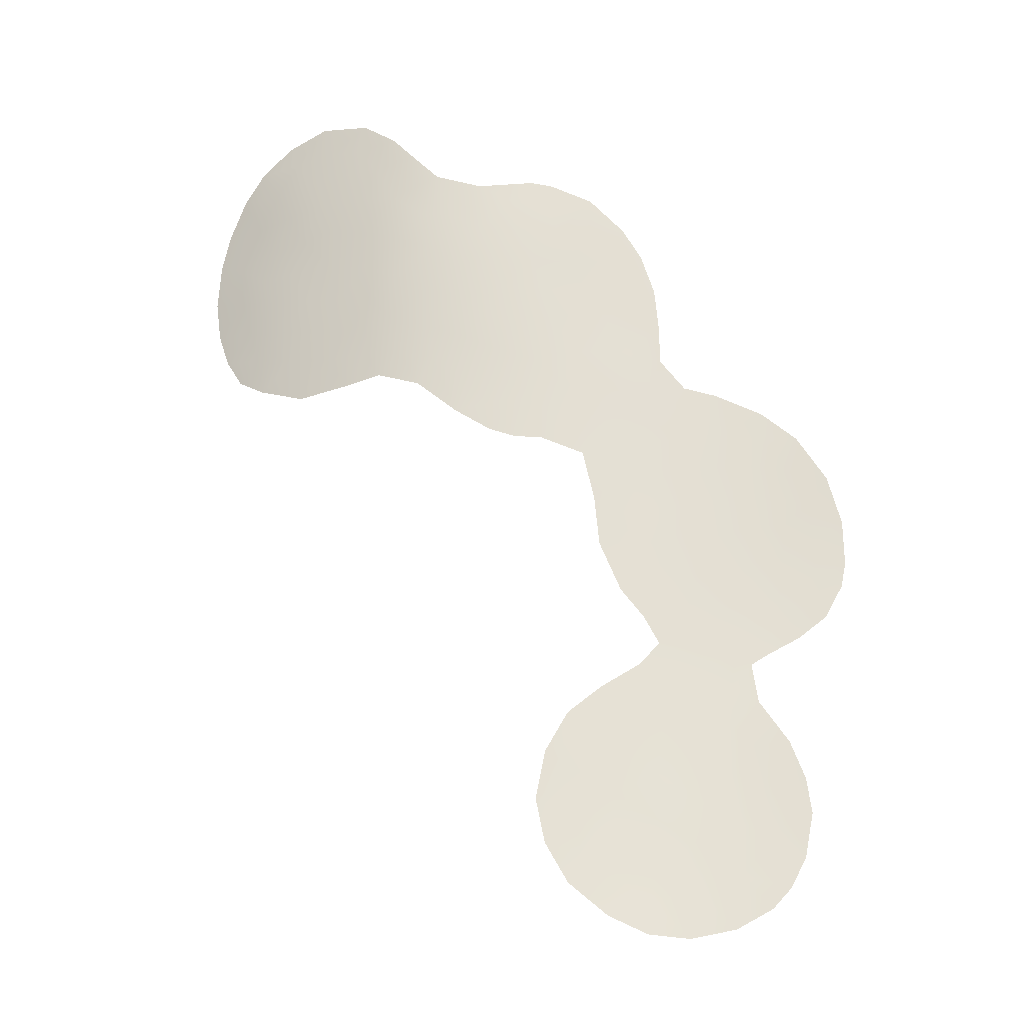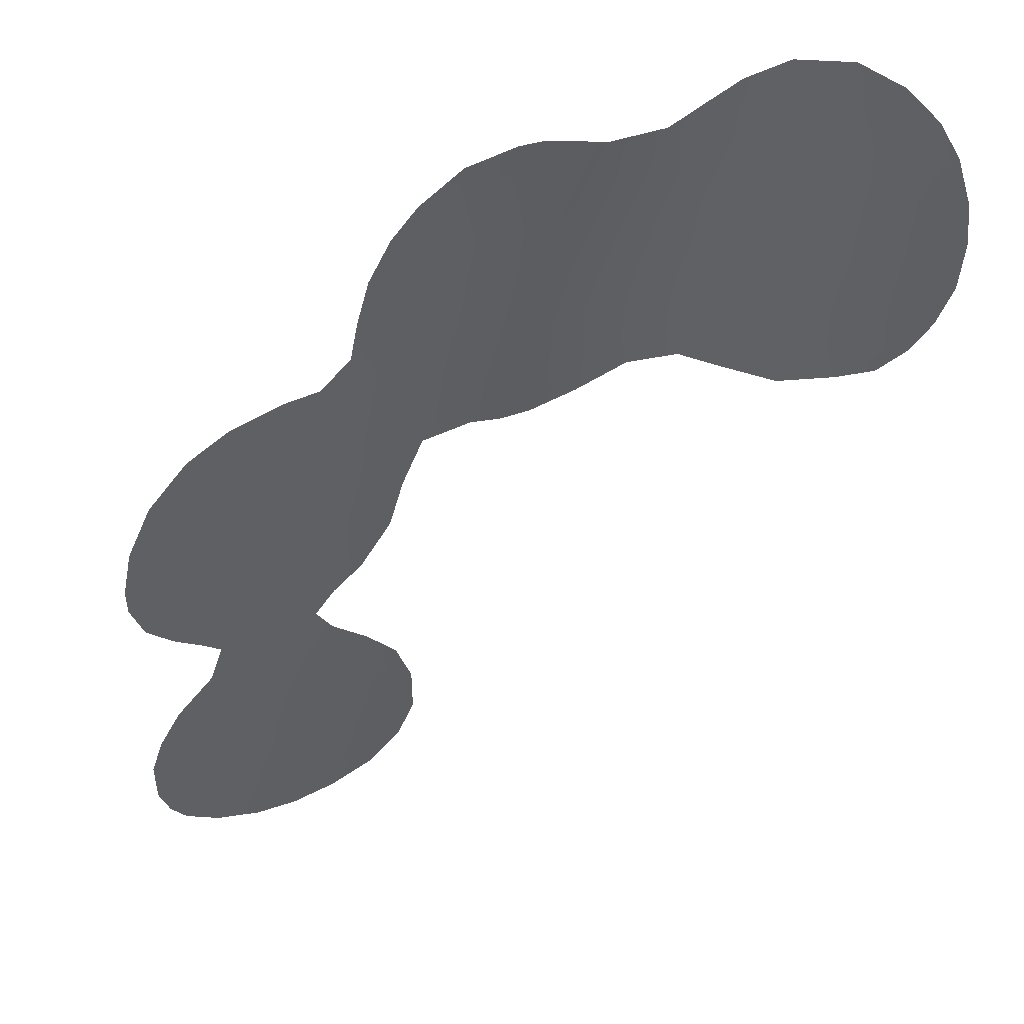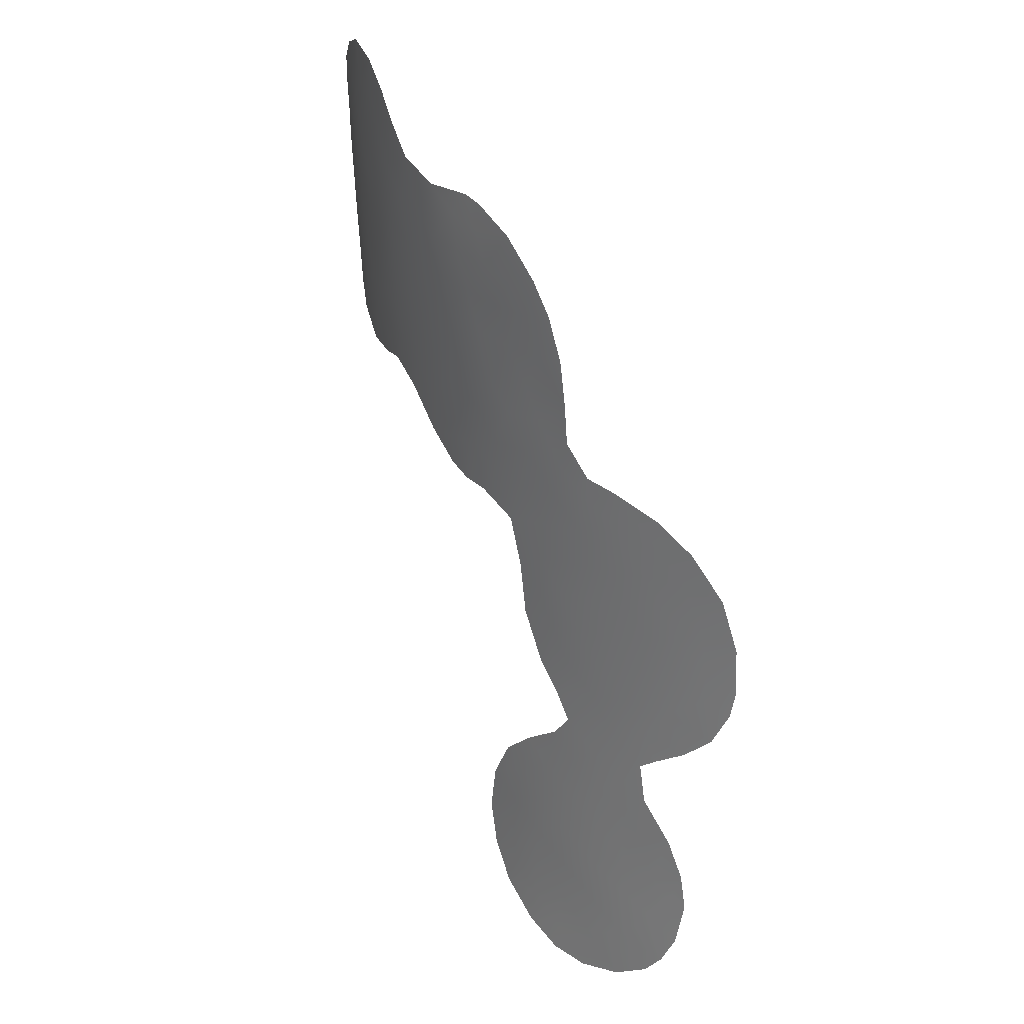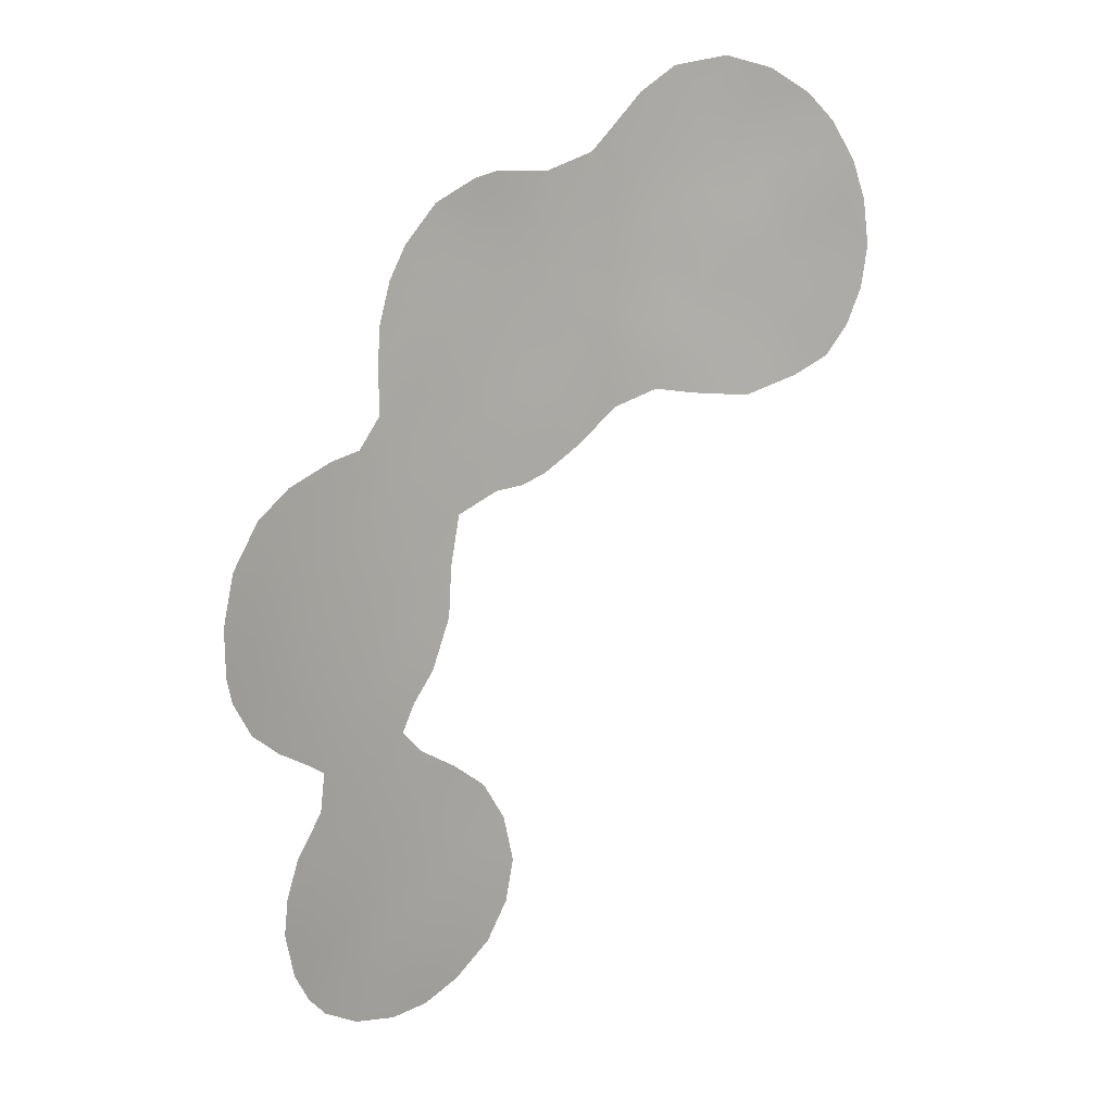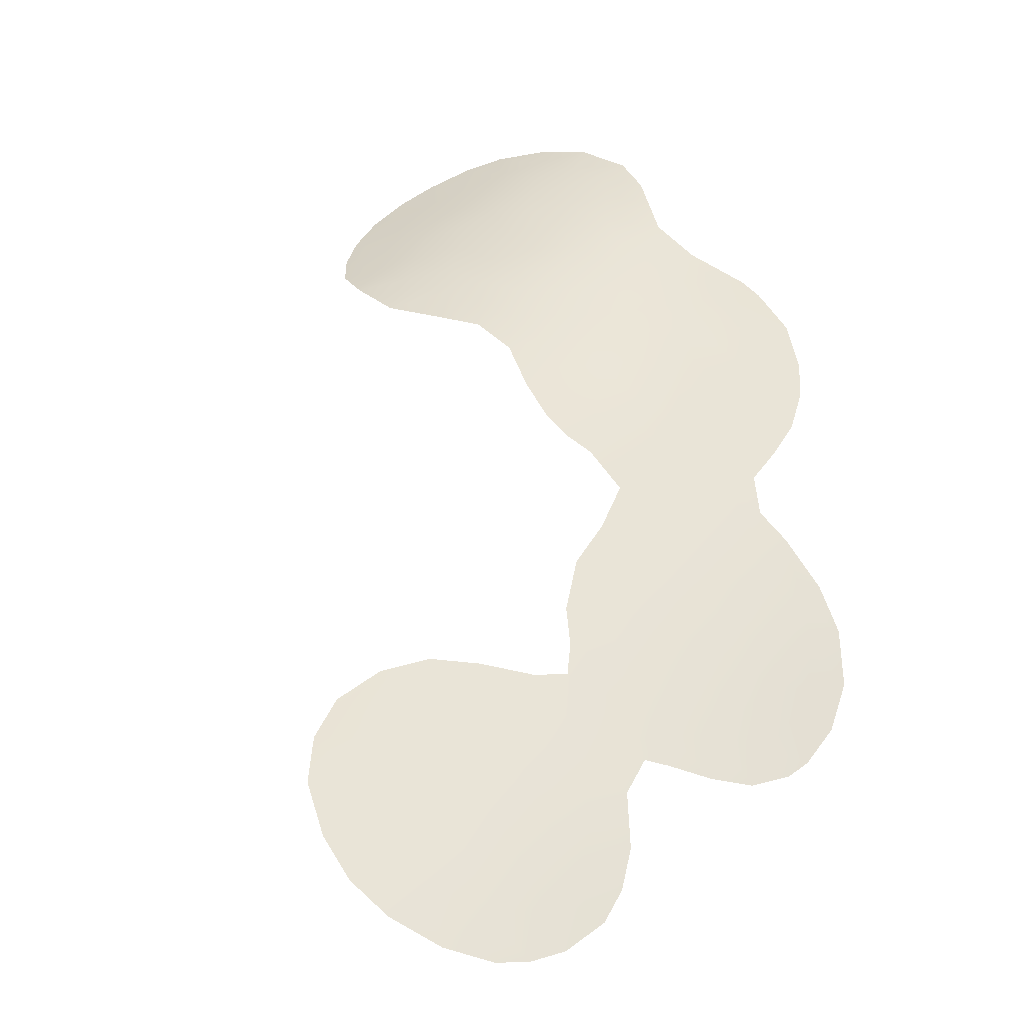
<metadata>
{"format":"obj","ext":"obj","renderer":"f3d","projection":"perspective","resolution":1024,"background":"white","views":[{"elev":-26.0,"azim":18.2,"up":"+Y"},{"elev":-43.9,"azim":169.0,"up":"+Z"},{"elev":25.1,"azim":68.6,"up":"+Y"},{"elev":16.4,"azim":166.6,"up":"+Y"},{"elev":36.3,"azim":30.9,"up":"+Z"}]}
</metadata>
<code>
v 13.69 31.16 56.69
v 12.7 26.21 56.8
v -1.469 28.67 59.26
v 7.701 26.54 58.39
v -3.007 35.88 59.53
v 10.79 2.54 56.6
v 18.32 16.92 53.51
v 14.36 16.08 55.52
v 3.779 31.84 59.42
v 4.222 27.79 59.11
v -0.1223 37.67 59.87
v 14.96 21.33 55.54
v 18.26 7.84 53.24
v 9.25 27.45 58.02
v -1.398 36.29 59.72
v -4.696 32.71 59.11
v 19.48 23.6 53.23
v -0.8619 39.34 59.9
v 13.07 21.01 56.34
v 13.48 17.66 56
v 18.52 13.67 53.25
v 8.149 23.29 58.13
v 9.424 23.18 57.75
v 22.47 16.32 50.89
v -6.766 39.51 58.95
v 20.31 6.483 51.93
v 19.74 8.175 52.37
v 20.96 23.93 52.35
v 3.174 39.71 59.9
v 14.4 12.64 55.35
v 4.473 38.31 59.68
v 19.47 25.05 53.33
v 9.315 7.246 57.17
v 20.5 4.827 51.77
v 10.18 37.47 58.18
v 17.12 -0.8354 53.73
v -8.138 31.81 58.21
v 13.59 34.81 56.93
v 18.64 0.1922 52.87
v 1.417 27.26 59.29
v 15.07 29.31 55.99
v 2.127 40.89 60
v 11.32 22.34 57.11
v 17.48 25.8 54.53
v -7.707 37.7 58.59
v 12.81 15.28 56.14
v 13.79 13.91 55.69
v 5.286 24.88 58.81
v 0.5075 42.05 60.06
v 12.09 36.5 57.58
v 18.54 10.02 53.15
v 18.32 11.83 53.3
v 9.193 37.7 58.46
v 6.646 37.57 59.2
v -2.921 26.79 59.01
v -7.545 30.11 58.28
v 8.869 5.004 57.22
v 22.71 19.74 50.85
v 14.94 31.37 56.18
v 3.44 26.52 59.15
v -5.216 27.7 58.76
v -6.639 28.63 58.46
v 6.997 23.71 58.43
v 20.1 2.674 52
v 15.05 27.46 55.86
v 16.08 26.07 55.27
v -8.414 33.79 58.23
v 14.05 24.62 56.14
v 14.58 26.21 56.01
v 4.014 34.14 59.54
v 10.47 26.04 57.58
v 16.57 13.45 54.3
v 20.52 22.21 52.5
v 9.139 33.11 58.38
v 8.532 29.9 58.39
v 8.474 34.9 58.64
v 10.48 34.69 58.05
v 13.93 4.132 55.36
v 17.42 10.59 53.76
v 14.5 10.53 55.22
v 13.53 11.58 55.69
v 11.5 27.9 57.34
v 11.88 -0.4007 56.2
v 12.26 5.252 56.07
v 6.624 35.03 59.11
v -1.495 34.26 59.58
v 19.74 4.729 52.25
v 10.78 6.263 56.65
v 11.28 8.334 56.52
v -3.641 29.02 59.09
v -5.601 29.59 58.77
v 21.34 16.6 51.64
v 9.851 36.28 58.26
v 12.02 24.45 56.93
v 13.83 2.099 55.36
v 6.928 30.19 58.8
v 12.99 9.467 55.87
v 9.792 31.4 58.1
v 17.8 20.31 54
v 20.19 19.21 52.51
v 19.58 20.63 52.99
v 16.03 11.41 54.51
v 14.38 33.32 56.51
v 13.52 22.86 56.25
v 16.05 19.86 54.91
v -3.966 41.89 59.63
v -5.642 40.79 59.29
v -2.752 39.42 59.76
v -4.9 35.75 59.2
v 5.537 32.97 59.23
v 2.236 32.76 59.62
v 17.66 23.85 54.3
v 1.148 39.27 59.98
v 17.64 12.25 53.69
v 21.23 20.39 51.9
v 15.22 -1.351 54.72
v -1.436 40.87 59.93
v 10.41 24.17 57.5
v 2.176 37.38 59.9
v 0.3518 35.68 59.78
v 2.238 34.94 59.75
v 7.586 31.71 58.74
v 12.18 3.228 56.07
v 12.89 19.26 56.32
v 12.62 7.376 55.97
v 15.48 0.845 54.59
v 11.82 10.4 56.35
v 2.437 28.36 59.31
v 5.682 28.97 58.97
v 14.1 6.273 55.32
v 15.71 2.962 54.52
v 8.319 36.54 58.72
v 18.87 3.483 52.78
v 17.38 4.19 53.66
v 18.85 5.87 52.83
v -0.3391 26.98 59.24
v 0.6186 28.64 59.35
v 13.53 -1.214 55.53
v 0.7822 31.79 59.59
v 13.59 27.9 56.51
v -3.705 34.16 59.32
v -2.127 30.5 59.35
v 11.79 31.22 57.37
v -5.785 37.4 59.08
v 12.69 29.58 56.95
v -6.86 35.46 58.72
v -8.212 35.93 58.39
v 21.41 18.43 51.68
v 16.25 16.31 54.61
v 0.558 33.57 59.68
v 16.83 21.84 54.63
v 1.895 30.45 59.46
v 18.77 18.91 53.38
v 16.99 18.21 54.31
v -1.891 42.47 59.94
v 22.7 17.53 50.77
v -4.177 30.9 59.1
v -2.055 37.84 59.77
v 15.92 25.02 55.3
v 22.18 22.02 51.37
v 19.44 1.215 52.41
v -2.702 32.35 59.38
v 14.26 19.55 55.76
v 11.93 17.63 56.6
v 15.92 7.25 54.47
v 11.77 20.01 56.78
v 3.845 29.7 59.27
v 20.44 13.4 52.1
v 19.08 12.43 52.89
v 15.21 17.93 55.24
v 15.74 5.128 54.55
v 10.62 4.198 56.67
v 9.248 2.944 57.09
v 10.33 9.127 56.87
v 10.22 1.095 56.78
v 14.39 8.429 55.22
v 5.713 26.74 58.81
v 21.66 14.61 51.36
v -0.1548 30.24 59.44
v 7.008 25.11 58.49
v -0.7597 32.04 59.52
v -6.652 33.26 58.71
v 0.2587 40.57 60.01
v 11.02 32.94 57.76
v 12.78 32.99 57.14
v 12.03 34.45 57.51
v 17.76 15.08 53.74
v 16.01 9.404 54.47
v 15.58 23.24 55.37
v 7.265 33.3 58.89
v 19.97 17.58 52.55
v 12.11 1.395 56.09
v 19.73 15.32 52.61
v -6.114 31.43 58.73
v -5.453 34.25 59.05
v 3.619 36.17 59.7
v 5.159 36.02 59.45
v 13.72 0.2728 55.42
v 17.39 6.32 53.67
v 18.76 22.1 53.57
v -3.798 37.58 59.52
v -4.688 39.11 59.46
v -3.527 40.73 59.68
v 5.645 31.06 59.1
v 17.46 1.644 53.59
v 17.37 8.733 53.75
v 7.223 28.14 58.63
v 15.74 14.7 54.79
v 10.35 29.23 57.81
v 8.927 25.43 58.01
f 104 94 68
f 70 9 111
f 113 29 119
f 95 192 123
f 98 122 74
f 70 197 110
f 121 119 196
f 17 112 44
f 110 204 9
f 117 18 108
f 84 78 123
f 19 12 163
f 95 78 131
f 135 133 134
f 144 201 109
f 5 86 141
f 87 64 133
f 144 146 45
f 25 202 144
f 82 145 140
f 143 209 98
f 189 104 68
f 191 153 100
f 117 155 49
f 102 114 79
f 120 150 86
f 205 133 161
f 157 162 142
f 16 141 162
f 20 164 124
f 43 19 166
f 158 11 15
f 129 204 96
f 105 154 170
f 20 8 46
f 20 46 164
f 11 18 113
f 199 171 165
f 139 111 152
f 152 9 167
f 130 125 176
f 168 193 178
f 132 53 93
f 179 3 142
f 23 210 118
f 67 147 146
f 107 202 25
f 26 135 27
f 73 28 160
f 76 93 77
f 119 29 31
f 81 30 80
f 85 197 54
f 71 82 2
f 2 82 140
f 83 175 192
f 84 172 88
f 33 89 88
f 89 33 174
f 89 125 88
f 165 188 206
f 50 93 35
f 71 2 94
f 148 115 58
f 68 94 2
f 81 80 97
f 74 184 98
f 121 70 111
f 67 182 37
f 73 17 28
f 128 40 137
f 136 137 40
f 203 106 155
f 102 80 30
f 107 106 203
f 190 110 85
f 139 150 111
f 113 42 29
f 21 114 72
f 198 126 116
f 116 138 198
f 126 36 116
f 14 209 82
f 117 108 203
f 117 203 155
f 182 67 146
f 71 94 118
f 94 104 43
f 43 118 94
f 121 120 119
f 96 122 75
f 78 95 123
f 98 75 122
f 74 122 190
f 74 190 76
f 9 70 110
f 110 197 85
f 113 119 11
f 148 191 100
f 105 163 12
f 120 15 11
f 204 190 122
f 117 183 18
f 198 192 95
f 127 81 97
f 172 84 123
f 84 130 78
f 131 78 171
f 52 51 79
f 54 132 85
f 76 190 85
f 93 76 132
f 2 140 69
f 99 101 153
f 120 11 119
f 161 133 64
f 199 135 134
f 72 102 30
f 34 87 26
f 130 84 125
f 84 88 125
f 55 90 3
f 90 55 61
f 194 56 37
f 37 182 194
f 207 75 14
f 75 98 209
f 136 55 3
f 3 179 137
f 179 152 137
f 137 136 3
f 138 83 198
f 51 13 206
f 118 43 23
f 144 202 201
f 109 201 5
f 141 109 5
f 5 15 86
f 87 34 64
f 133 135 87
f 87 135 26
f 3 90 142
f 143 185 1
f 143 145 209
f 209 145 82
f 144 109 146
f 25 144 45
f 109 195 146
f 146 147 45
f 88 57 33
f 88 172 57
f 184 143 98
f 150 120 121
f 150 121 111
f 159 189 68
f 112 151 189
f 12 151 105
f 105 151 99
f 152 167 128
f 99 153 154
f 154 153 7
f 140 145 41
f 207 14 4
f 100 101 115
f 100 115 148
f 100 153 101
f 183 117 49
f 92 156 24
f 60 128 10
f 128 60 40
f 61 91 90
f 62 91 61
f 56 91 62
f 91 157 90
f 108 202 203
f 18 158 108
f 51 27 13
f 99 200 101
f 112 17 200
f 188 102 79
f 102 72 114
f 79 114 52
f 160 115 73
f 160 58 115
f 181 142 162
f 161 39 205
f 90 157 142
f 157 16 162
f 16 182 195
f 162 141 86
f 131 134 205
f 19 104 12
f 158 5 201
f 15 120 86
f 124 164 166
f 176 165 130
f 130 165 171
f 113 183 42
f 113 18 183
f 166 19 124
f 130 171 78
f 186 184 77
f 184 74 77
f 74 76 77
f 177 10 129
f 10 167 129
f 38 186 50
f 5 158 15
f 158 18 11
f 21 187 193
f 168 169 21
f 169 114 21
f 169 52 114
f 129 167 204
f 163 105 170
f 105 99 154
f 187 21 72
f 30 47 208
f 170 8 20
f 149 8 170
f 149 170 154
f 149 187 208
f 199 134 171
f 134 131 171
f 206 199 165
f 133 205 134
f 163 170 20
f 173 57 172
f 152 128 137
f 174 127 89
f 192 175 6
f 140 41 65
f 152 111 9
f 167 9 204
f 175 173 6
f 97 125 89
f 188 165 176
f 176 125 97
f 80 176 97
f 177 180 48
f 93 53 35
f 159 66 44
f 159 69 66
f 179 139 152
f 181 139 179
f 181 179 142
f 91 194 157
f 180 63 48
f 181 162 86
f 139 181 150
f 150 181 86
f 16 157 194
f 185 184 186
f 183 49 42
f 89 127 97
f 167 10 128
f 69 159 68
f 73 115 101
f 124 163 20
f 76 85 132
f 143 184 185
f 104 19 43
f 69 68 2
f 103 185 38
f 194 91 56
f 159 112 189
f 112 159 44
f 82 71 14
f 50 77 93
f 50 186 77
f 92 24 178
f 69 65 66
f 210 71 118
f 39 36 205
f 148 58 156
f 7 191 193
f 208 8 149
f 185 186 38
f 7 187 149
f 210 180 4
f 154 7 149
f 59 1 103
f 8 208 47
f 172 123 6
f 22 180 210
f 22 210 23
f 46 8 47
f 22 63 180
f 173 172 6
f 192 6 123
f 65 69 140
f 92 148 156
f 53 132 54
f 1 185 103
f 189 12 104
f 188 176 80
f 191 7 153
f 83 192 198
f 7 193 187
f 1 59 41
f 1 41 145
f 178 193 92
f 151 200 99
f 200 151 112
f 189 151 12
f 30 208 72
f 102 188 80
f 16 194 182
f 191 92 193
f 92 191 148
f 197 31 54
f 141 195 109
f 195 182 146
f 145 143 1
f 16 195 141
f 196 119 31
f 17 44 32
f 17 32 28
f 121 196 70
f 197 70 196
f 197 196 31
f 200 73 101
f 21 193 168
f 48 10 177
f 200 17 73
f 19 163 124
f 4 177 207
f 96 75 207
f 129 96 207
f 126 198 95
f 126 95 131
f 158 201 108
f 202 108 201
f 27 135 13
f 96 204 122
f 131 205 126
f 203 202 107
f 205 36 126
f 60 10 48
f 13 135 199
f 190 204 110
f 199 206 13
f 51 206 79
f 207 177 129
f 4 180 177
f 206 188 79
f 72 208 187
f 14 71 210
f 209 14 75
f 14 210 4

</code>
